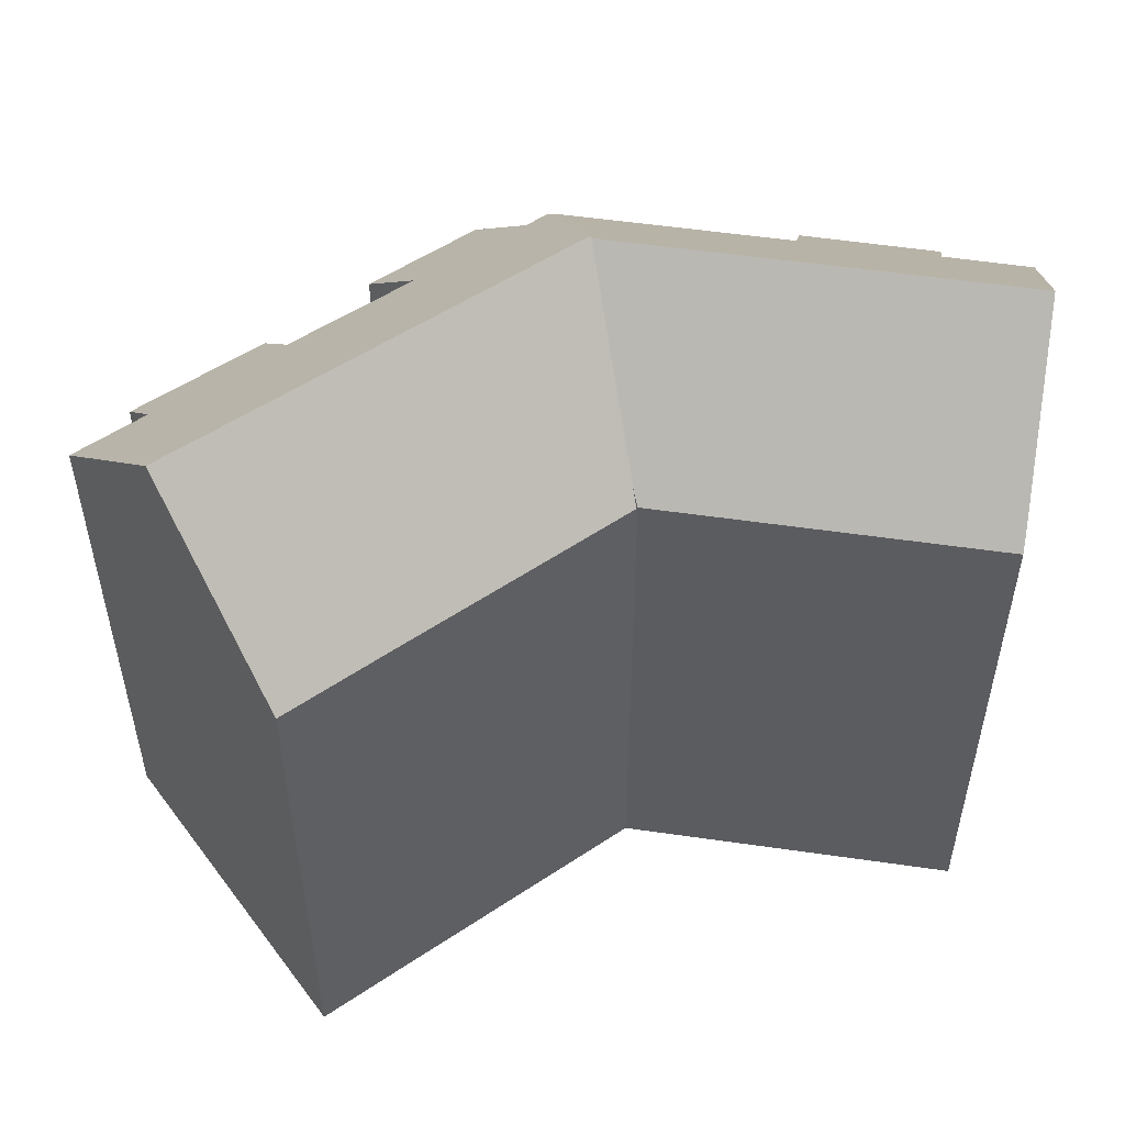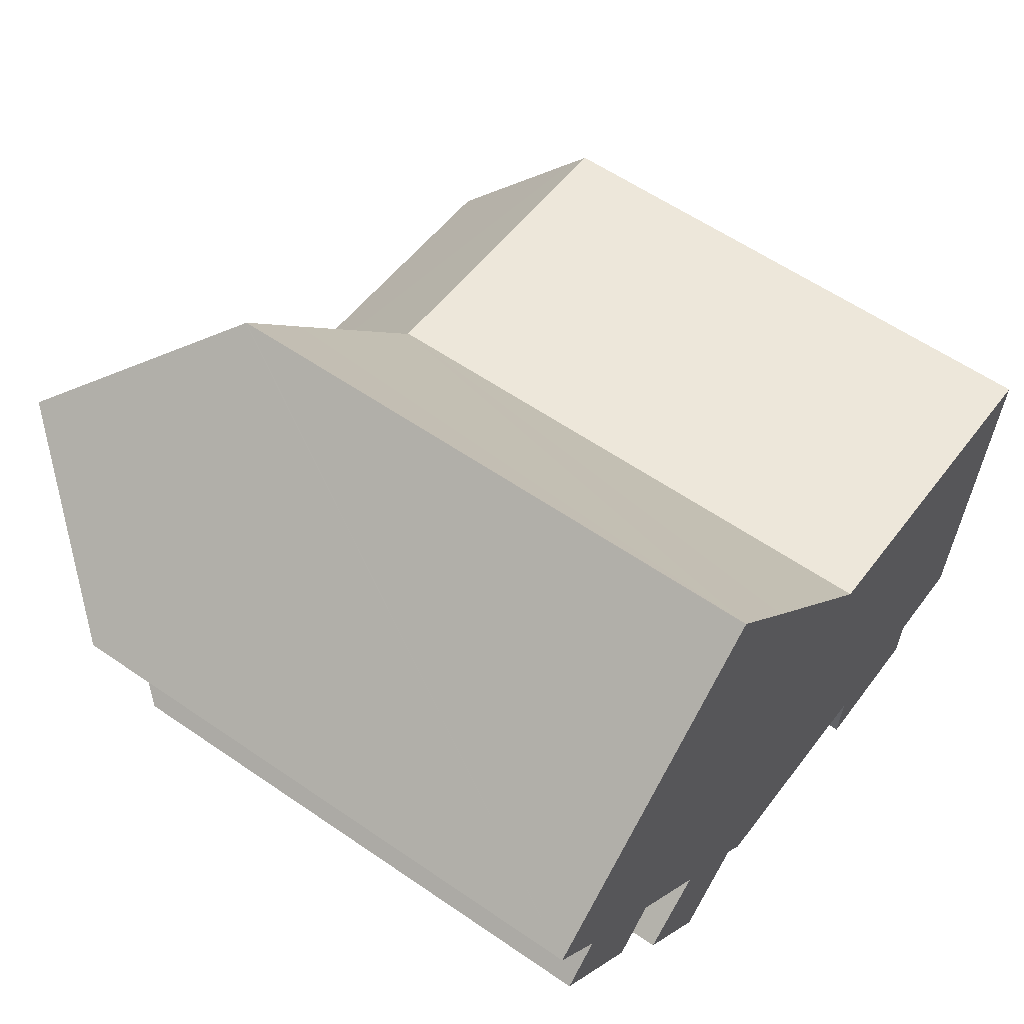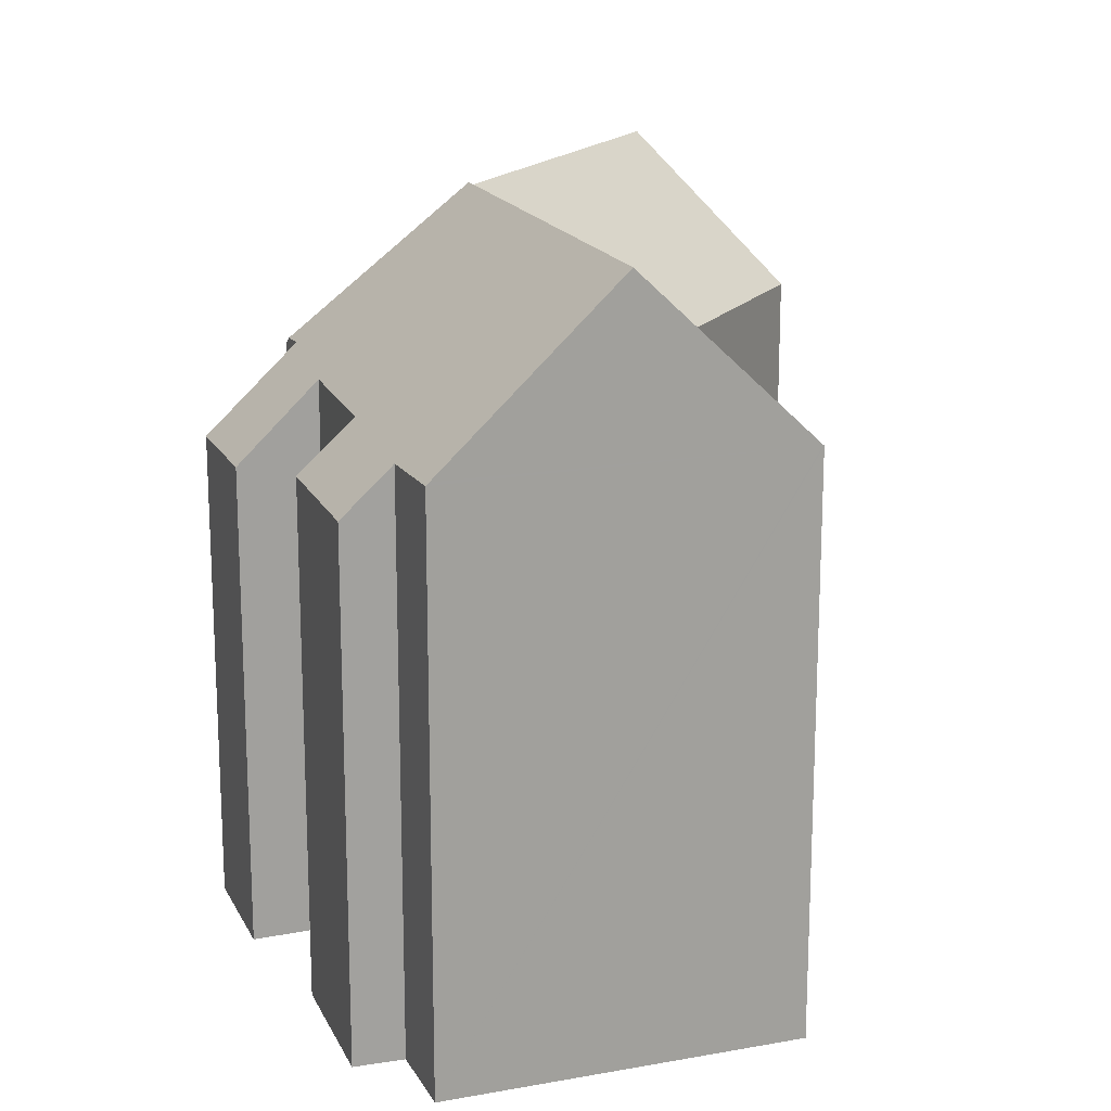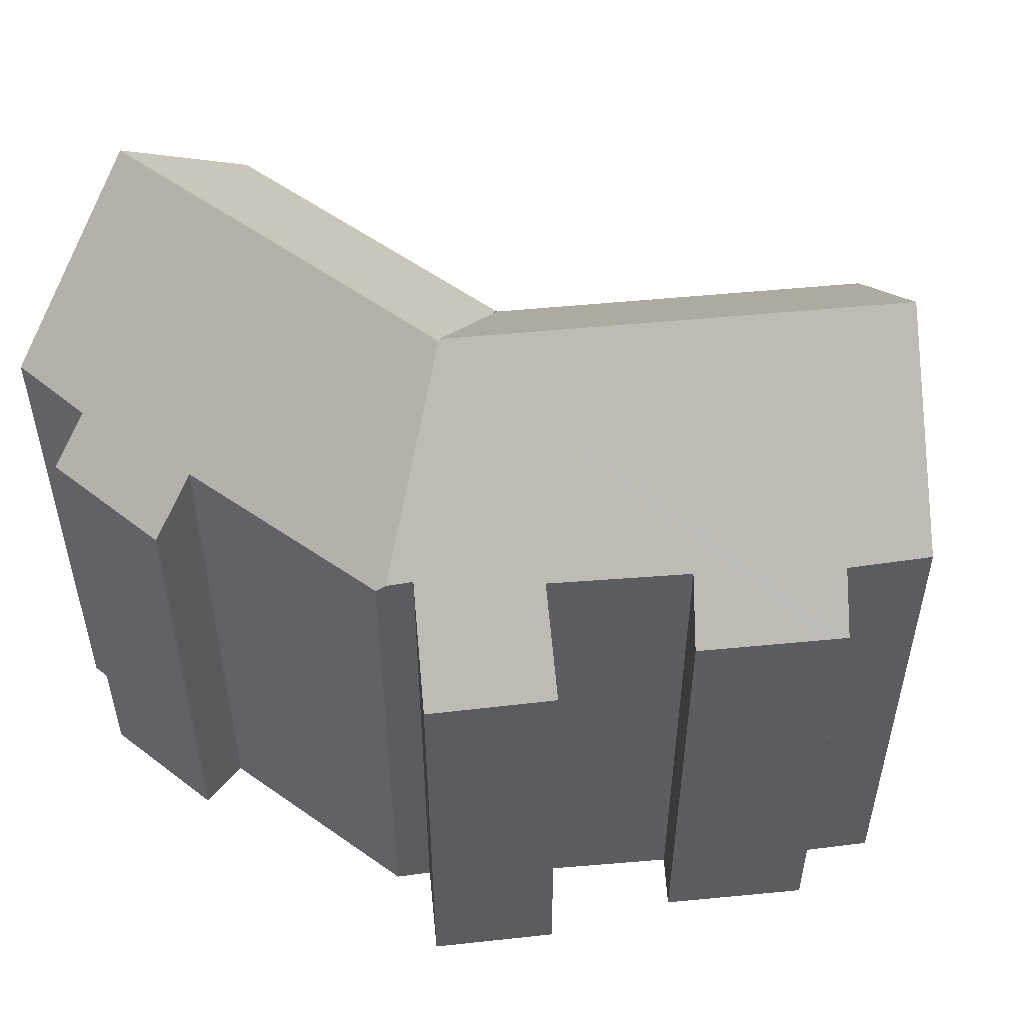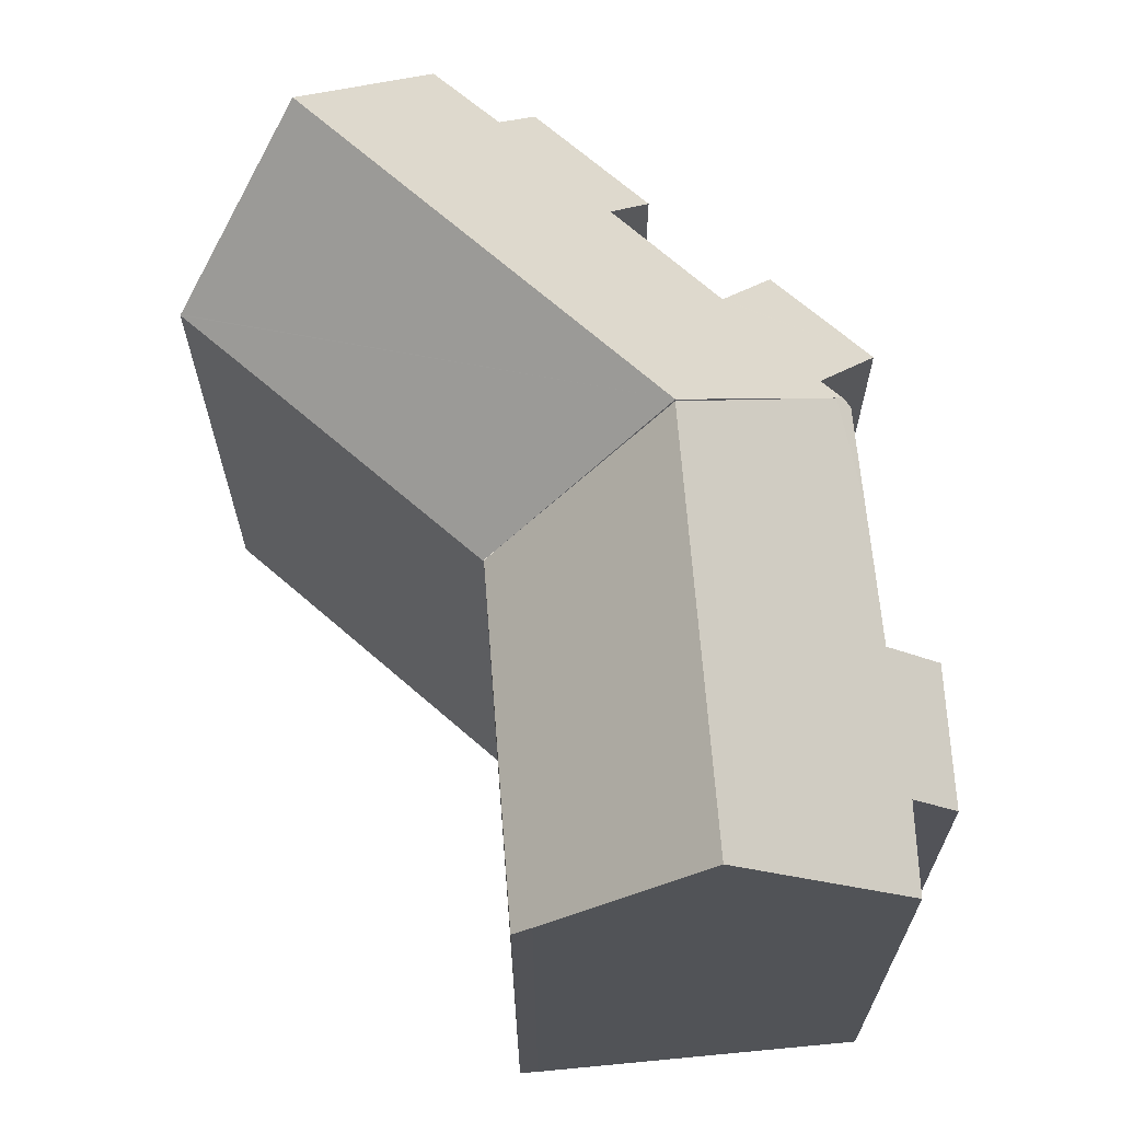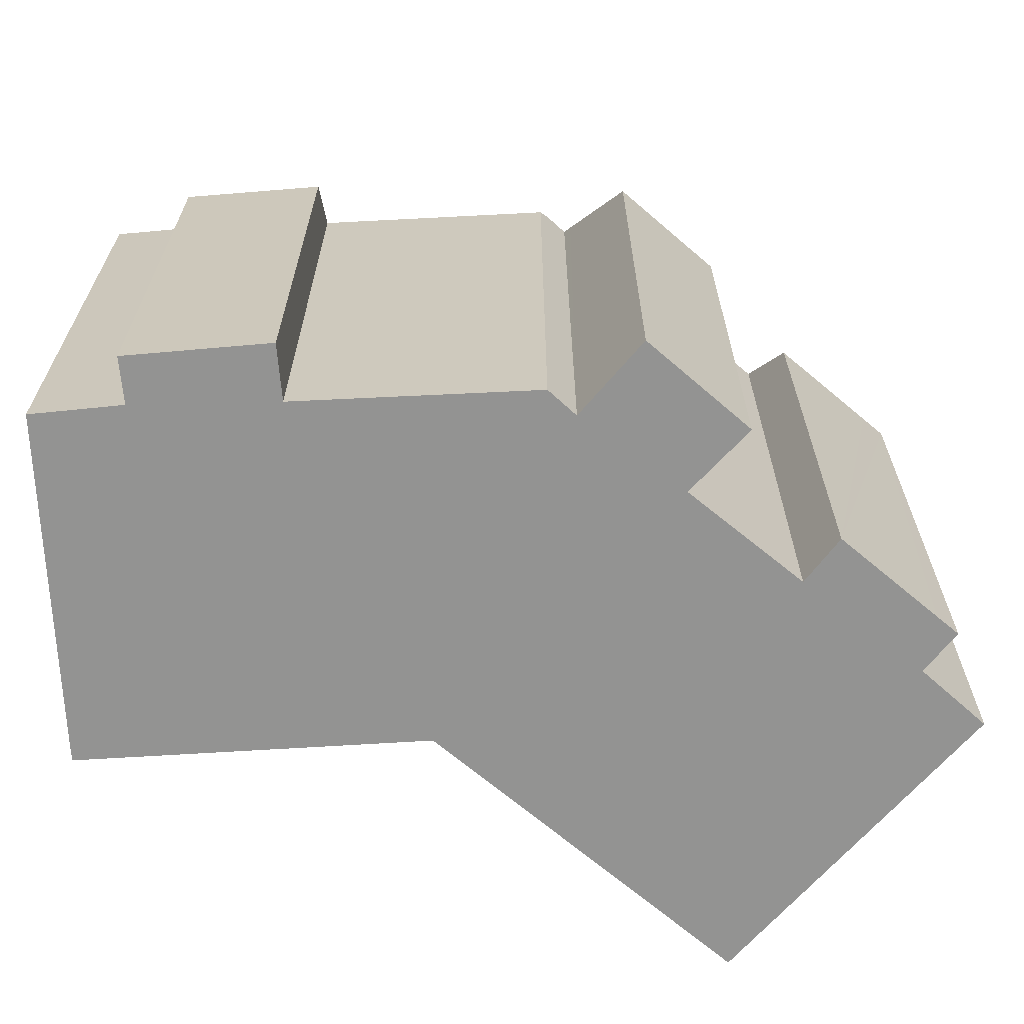
<metadata>
{"format":"obj","ext":"obj","renderer":"f3d","projection":"perspective","resolution":1024,"background":"white","views":[{"elev":53.8,"azim":14.9,"up":"+Y"},{"elev":58.4,"azim":-54.5,"up":"+Z"},{"elev":17.3,"azim":-58.9,"up":"+Y"},{"elev":53.0,"azim":-135.9,"up":"+Y"},{"elev":67.2,"azim":91.7,"up":"+Y"},{"elev":-66.7,"azim":-170.3,"up":"+Y"}]}
</metadata>
<code>
v  12.4 20.81 -6.774
v  24.75 16.77 -3.626
v  24.19 20.81 -8.03
v  24.8 16.28 -3.091
v  14.92 16.27 -2.032
v  14.71 16.6 -2.372
v  10.1 16.6 -11.18
v  12.98 16.19 -11.94
v  10.17 16.23 -11.6
v  15.46 16.15 -12.24
v  16.93 16.13 -12.42
v  20.95 15.98 -13.02
v  20.85 14.76 -14.36
v  23.56 16.18 -13.07
v  23.54 16.07 -13.2
v  16.79 14.67 -14.02
v  9.998 16.41 -11.38
v  2.722 14.68 -5.582
v  4.352 16.15 -5.081
v  3.203 14.68 -6.155
v  5.13 13.97 -9.62
v  5.475 14.38 -9.355
v  7.479 13.92 -12.5
v  6.994 16.17 -8.189
v  7.017 16.2 -8.171
v  12.4 20.91 -6.774
v  9.315 16.17 -10.95
v  9.534 16.44 -10.77
v  7.818 14.34 -12.21
v  0 16.09 9.85e-16
v  0.07 16.17 0.057
v  1.493 16.01 -1.899
v  3.984 20.91 3.255
v  0.433 14.68 -2.853
v  0.946 14.68 -3.465
v  5.561 16.17 -6.483
v  7.897 16.17 6.454
v  7.916 16.15 6.469
v  9.286 16.17 4.8
v  10.01 16.18 3.914
v  14.9 16.24 -2.005
v  7.916 -3.961e-16 6.469
v  10.01 -2.397e-16 3.914
v  14.9 1.228e-16 -2.005
v  9.286 -2.939e-16 4.8
v  14.92 1.244e-16 -2.032
v  24.8 1.893e-16 -3.091
v  24.75 2.22e-16 -3.626
v  24.19 4.917e-16 -8.03
v  23.54 8.081e-16 -13.2
v  23.56 8.006e-16 -13.07
v  20.95 7.974e-16 -13.02
v  20.85 8.79e-16 -14.36
v  16.79 8.587e-16 -14.02
v  16.93 7.606e-16 -12.42
v  15.46 7.497e-16 -12.24
v  10.17 7.102e-16 -11.6
v  12.98 7.312e-16 -11.94
v  9.534 6.595e-16 -10.77
v  9.998 6.966e-16 -11.38
v  5.13 5.891e-16 -9.62
v  7.479 7.653e-16 -12.5
v  7.017 5.003e-16 -8.171
v  4.352 3.111e-16 -5.081
v  5.561 3.97e-16 -6.483
v  3.203 3.769e-16 -6.155
v  0.946 2.122e-16 -3.465
v  0.433 1.747e-16 -2.853
v  2.722 3.418e-16 -5.582
v  0 0 0
v  1.493 1.163e-16 -1.899
v  9.315 6.707e-16 -10.95
v  7.818 7.479e-16 -12.21
v  6.994 5.014e-16 -8.189
v  5.475 5.728e-16 -9.355
v  7.897 -3.952e-16 6.454
v  0.07 -3.49e-18 0.057
v  3.984 -1.993e-16 3.255
g defaultobject
f 1 2 3
f 2 1 4
f 4 1 5
f 5 1 6
f 7 8 9
f 8 7 1
f 8 1 10
f 10 1 11
f 11 1 3
f 11 3 12
f 11 12 13
f 12 3 14
f 12 14 15
f 13 16 11
f 7 9 17
f 18 19 20
f 21 22 23
f 24 23 22
f 25 23 24
f 26 23 25
f 27 23 26
f 28 27 26
f 7 28 26
f 29 23 27
f 17 28 7
f 30 31 32
f 33 32 31
f 26 32 33
f 34 32 26
f 35 34 26
f 19 35 26
f 18 35 19
f 36 19 26
f 25 36 26
f 26 33 37
f 38 26 37
f 26 38 39
f 40 26 39
f 26 40 6
f 6 40 41
f 6 1 26
f 7 26 1
f 42 39 38
f 39 42 40
f 40 42 41
f 41 42 43
f 41 43 44
f 43 42 45
f 41 46 5
f 46 41 44
f 5 47 4
f 47 5 46
f 4 48 2
f 48 4 47
f 2 14 3
f 14 2 48
f 14 48 15
f 15 48 49
f 15 49 50
f 50 49 51
f 52 13 12
f 13 52 53
f 50 12 15
f 12 50 52
f 53 16 13
f 16 53 54
f 55 10 11
f 10 55 8
f 8 55 9
f 9 55 56
f 9 56 57
f 57 56 58
f 16 55 11
f 55 16 54
f 17 59 28
f 59 17 9
f 59 9 57
f 59 57 60
f 23 61 21
f 61 23 62
f 63 36 25
f 36 63 19
f 19 63 64
f 64 63 65
f 66 18 20
f 18 66 35
f 35 66 34
f 34 66 67
f 34 67 68
f 67 66 69
f 32 70 30
f 70 32 71
f 59 27 28
f 27 59 29
f 29 59 23
f 23 59 62
f 62 59 72
f 62 72 73
f 64 20 19
f 20 64 66
f 24 63 25
f 63 24 22
f 63 22 21
f 63 21 74
f 74 21 75
f 75 21 61
f 34 71 32
f 71 34 68
f 31 37 33
f 37 31 30
f 37 30 70
f 37 70 38
f 38 70 76
f 38 76 42
f 76 70 77
f 76 77 78
f 66 64 69
f 61 72 59
f 72 61 62
f 72 62 73
f 53 52 54
f 76 45 42
f 45 76 78
f 45 78 77
f 45 77 70
f 45 70 71
f 45 71 43
f 43 71 44
f 44 71 68
f 44 68 67
f 44 67 64
f 64 67 69
f 44 64 65
f 44 65 63
f 44 63 46
f 46 63 47
f 47 63 74
f 47 74 75
f 47 75 61
f 47 61 59
f 47 59 60
f 47 60 57
f 47 57 58
f 47 58 48
f 48 58 49
f 49 58 56
f 49 56 55
f 49 55 54
f 49 54 52
f 49 52 51
f 51 52 50

</code>
